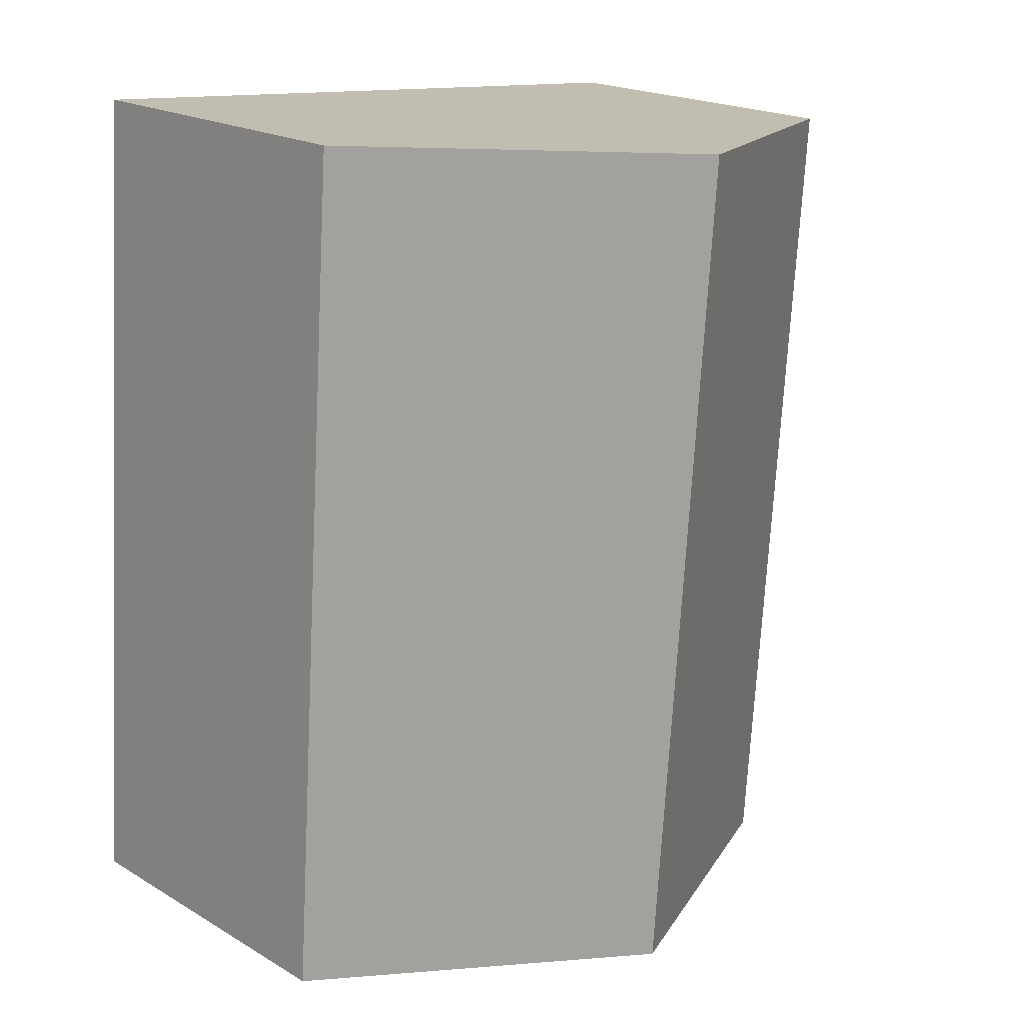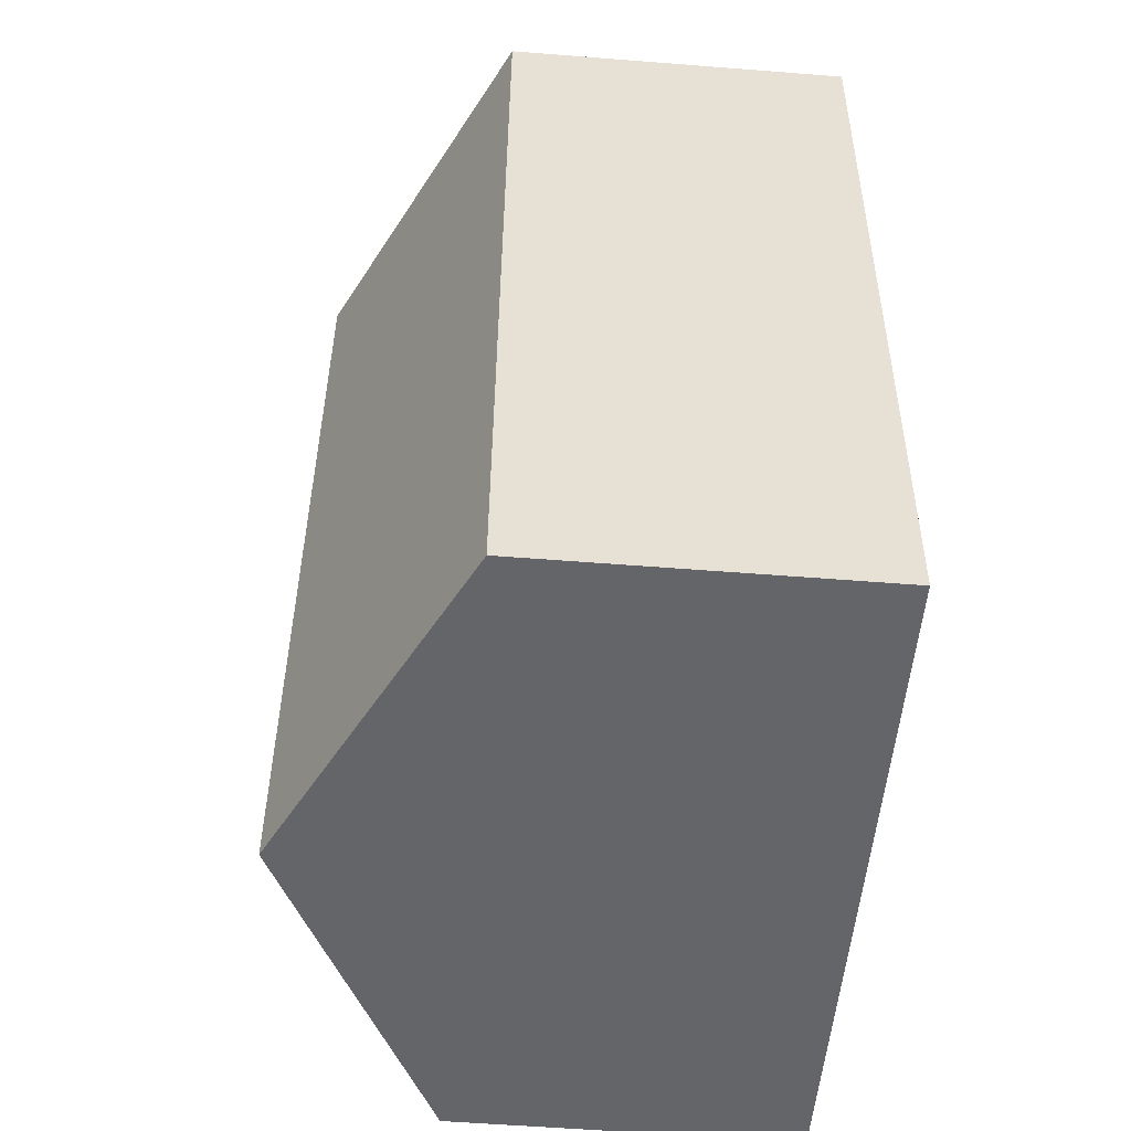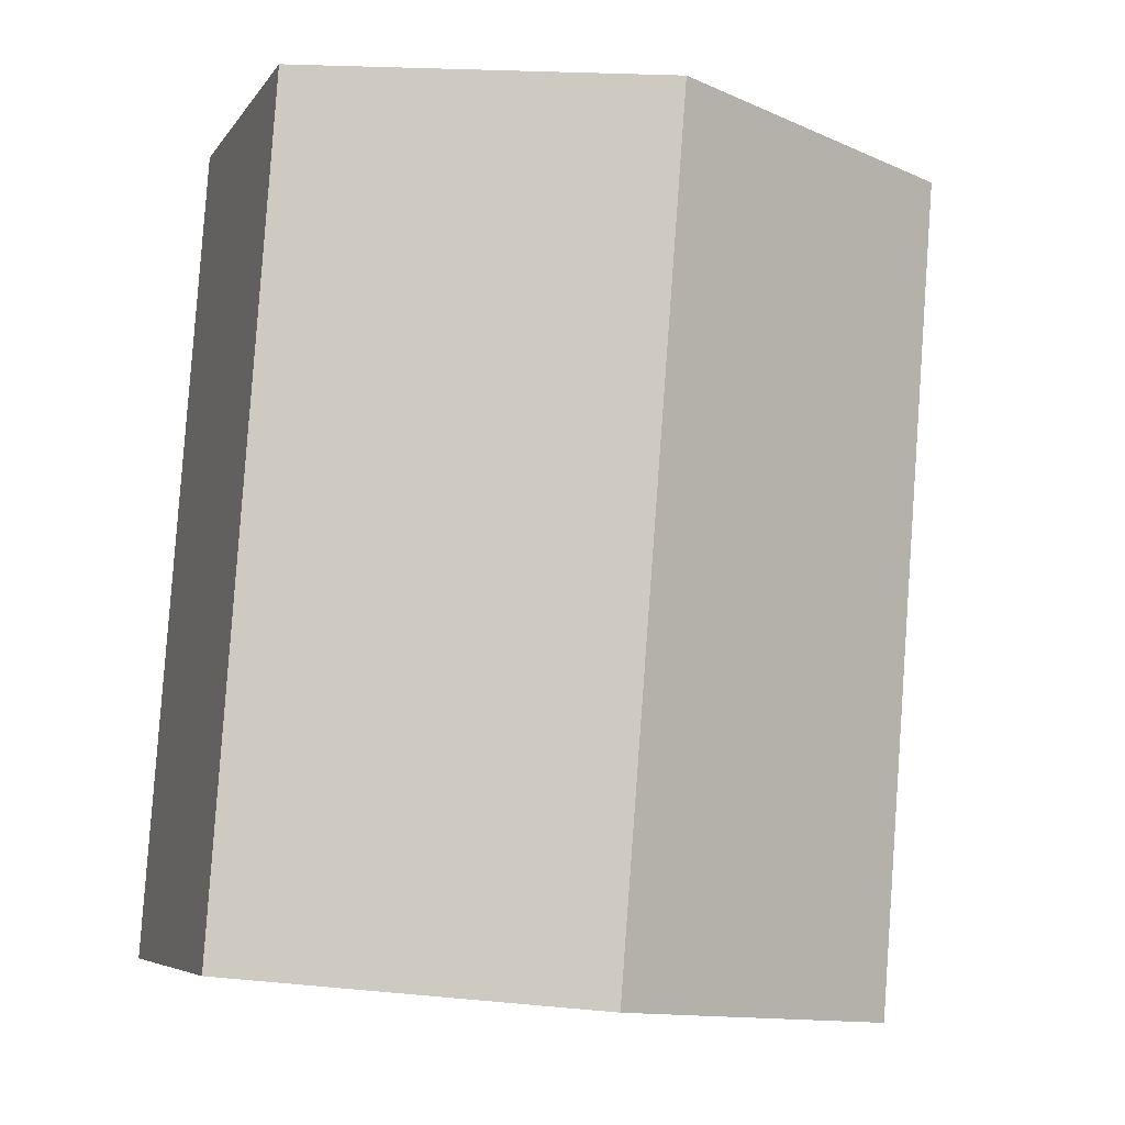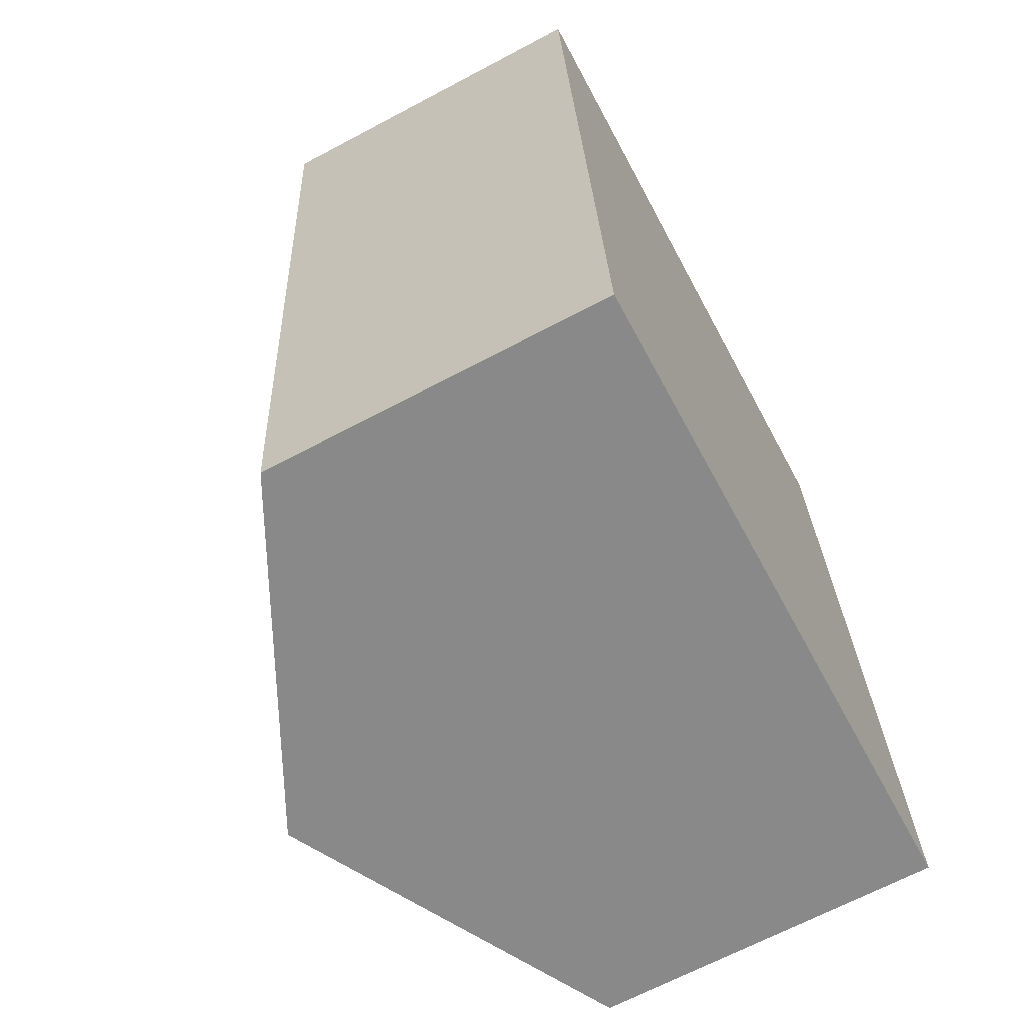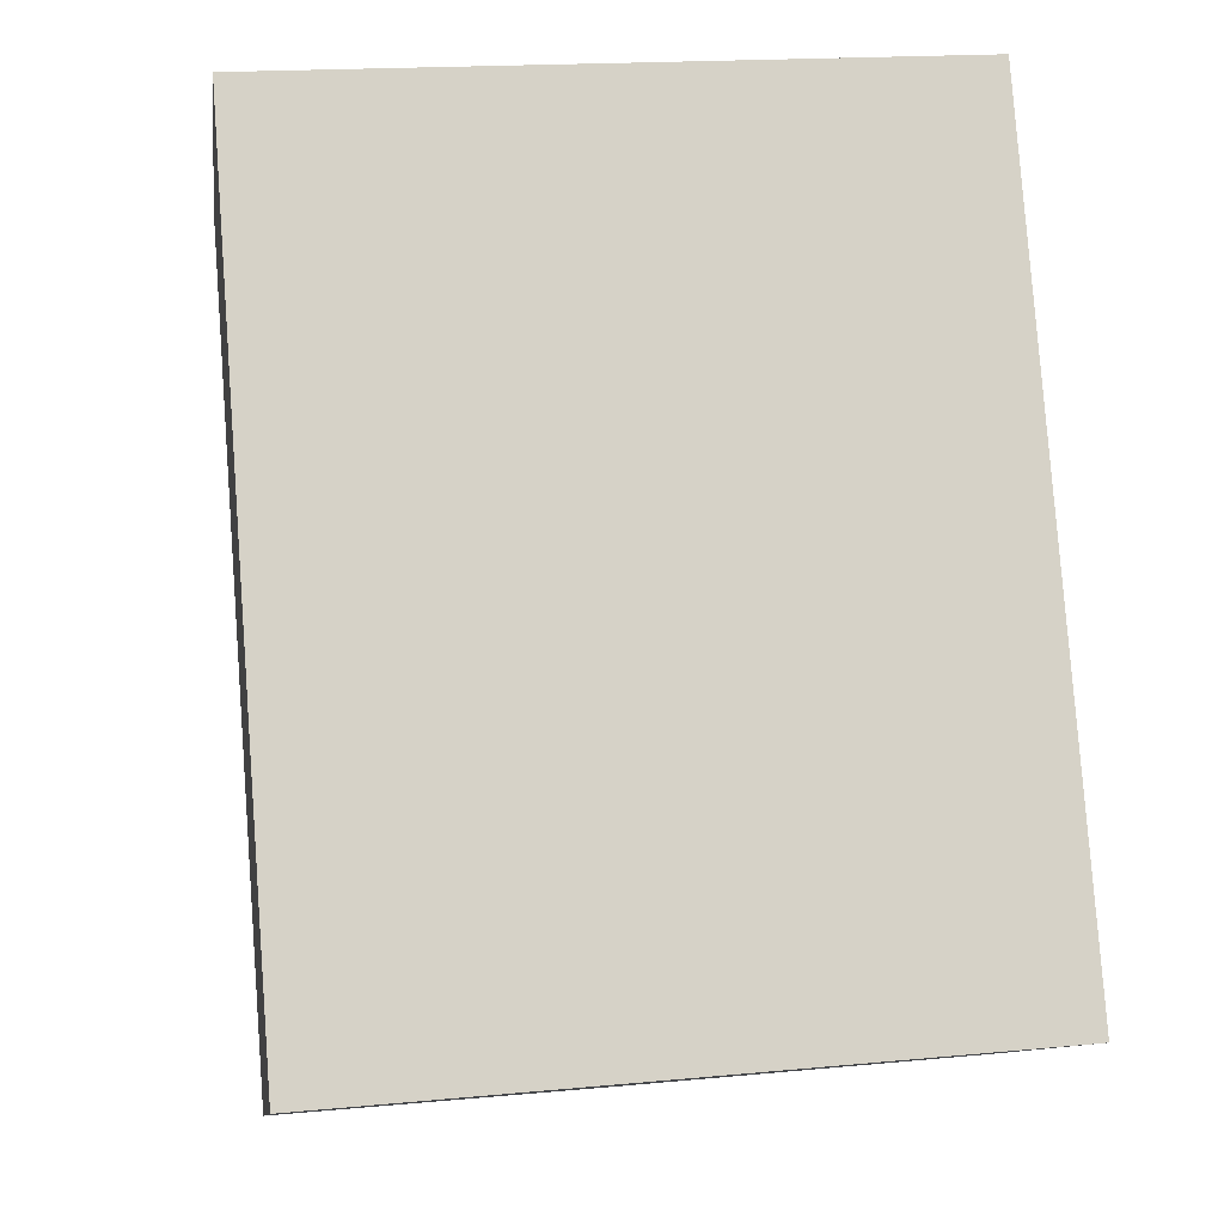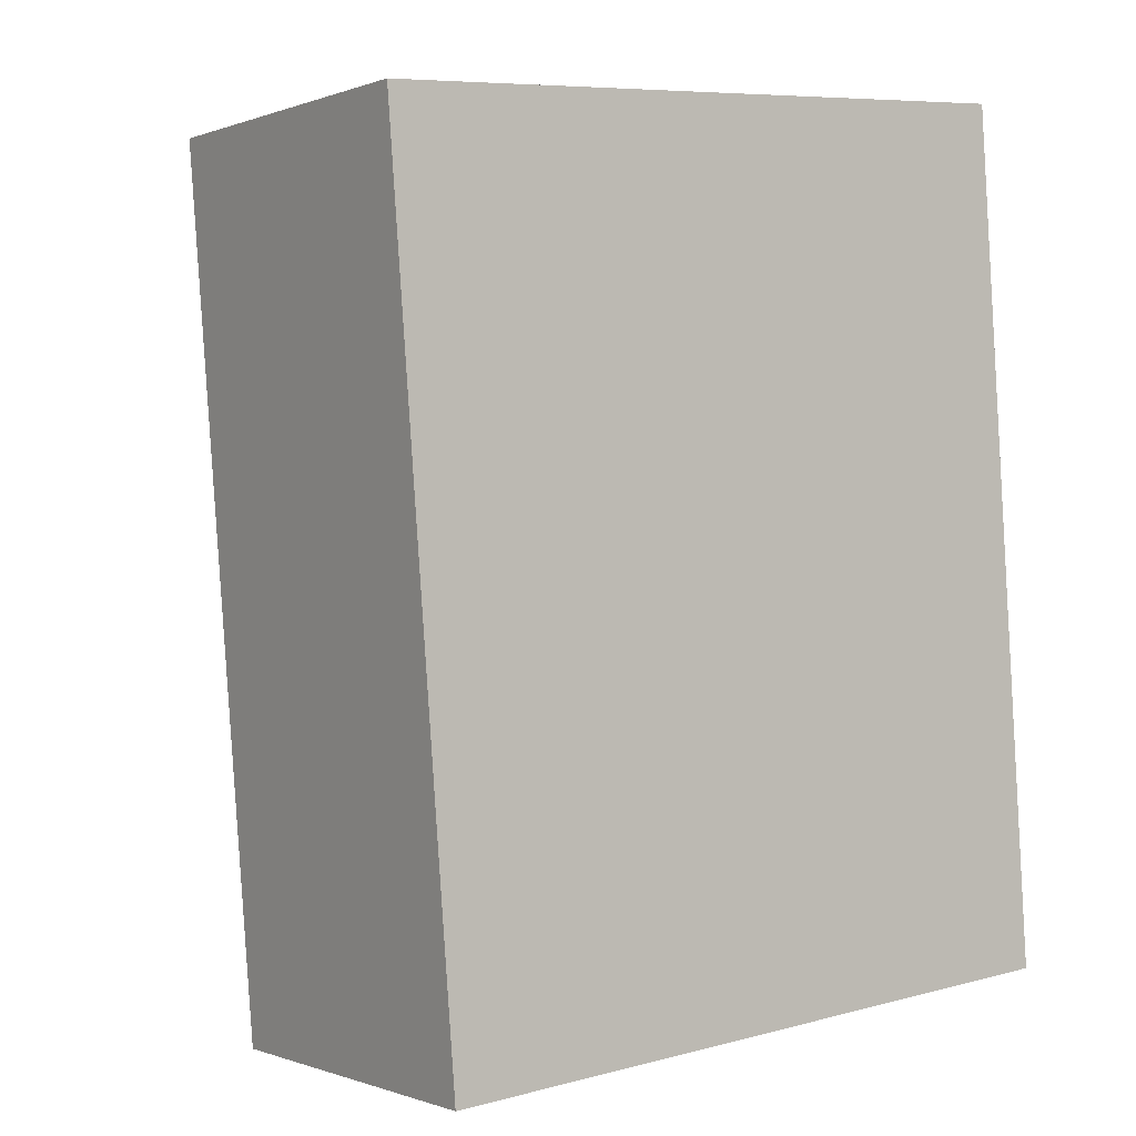
<metadata>
{"format":"obj","ext":"obj","renderer":"f3d","projection":"perspective","resolution":1024,"background":"white","views":[{"elev":19.7,"azim":137.3,"up":"+Z"},{"elev":-56.4,"azim":-94.7,"up":"+Z"},{"elev":-6.3,"azim":161.1,"up":"+Z"},{"elev":-67.1,"azim":-62.0,"up":"+Z"},{"elev":-10.8,"azim":-8.1,"up":"+Z"},{"elev":-0.3,"azim":-36.1,"up":"+Z"}]}
</metadata>
<code>
v  2.169 3.308 0.176
v  4.746 2.213 -5.062
v  2.598 3.308 -5.245
v  4.361 2.191 0.355
v  0 2.203 1.349e-16
v  0.43 2.203 -5.429
v  0.43 3.324e-16 -5.429
v  0 0 0
v  2.169 -1.078e-17 0.176
v  4.361 -2.174e-17 0.355
v  4.746 3.1e-16 -5.062
v  2.598 3.212e-16 -5.245
g defaultobject
f 1 2 3
f 2 1 4
f 5 3 6
f 3 5 1
f 7 5 6
f 5 7 8
f 8 1 5
f 1 8 4
f 4 8 9
f 4 9 10
f 4 11 2
f 11 4 10
f 3 7 6
f 7 3 2
f 7 2 12
f 12 2 11
f 9 11 10
f 11 9 8
f 11 8 7
f 11 7 12

</code>
